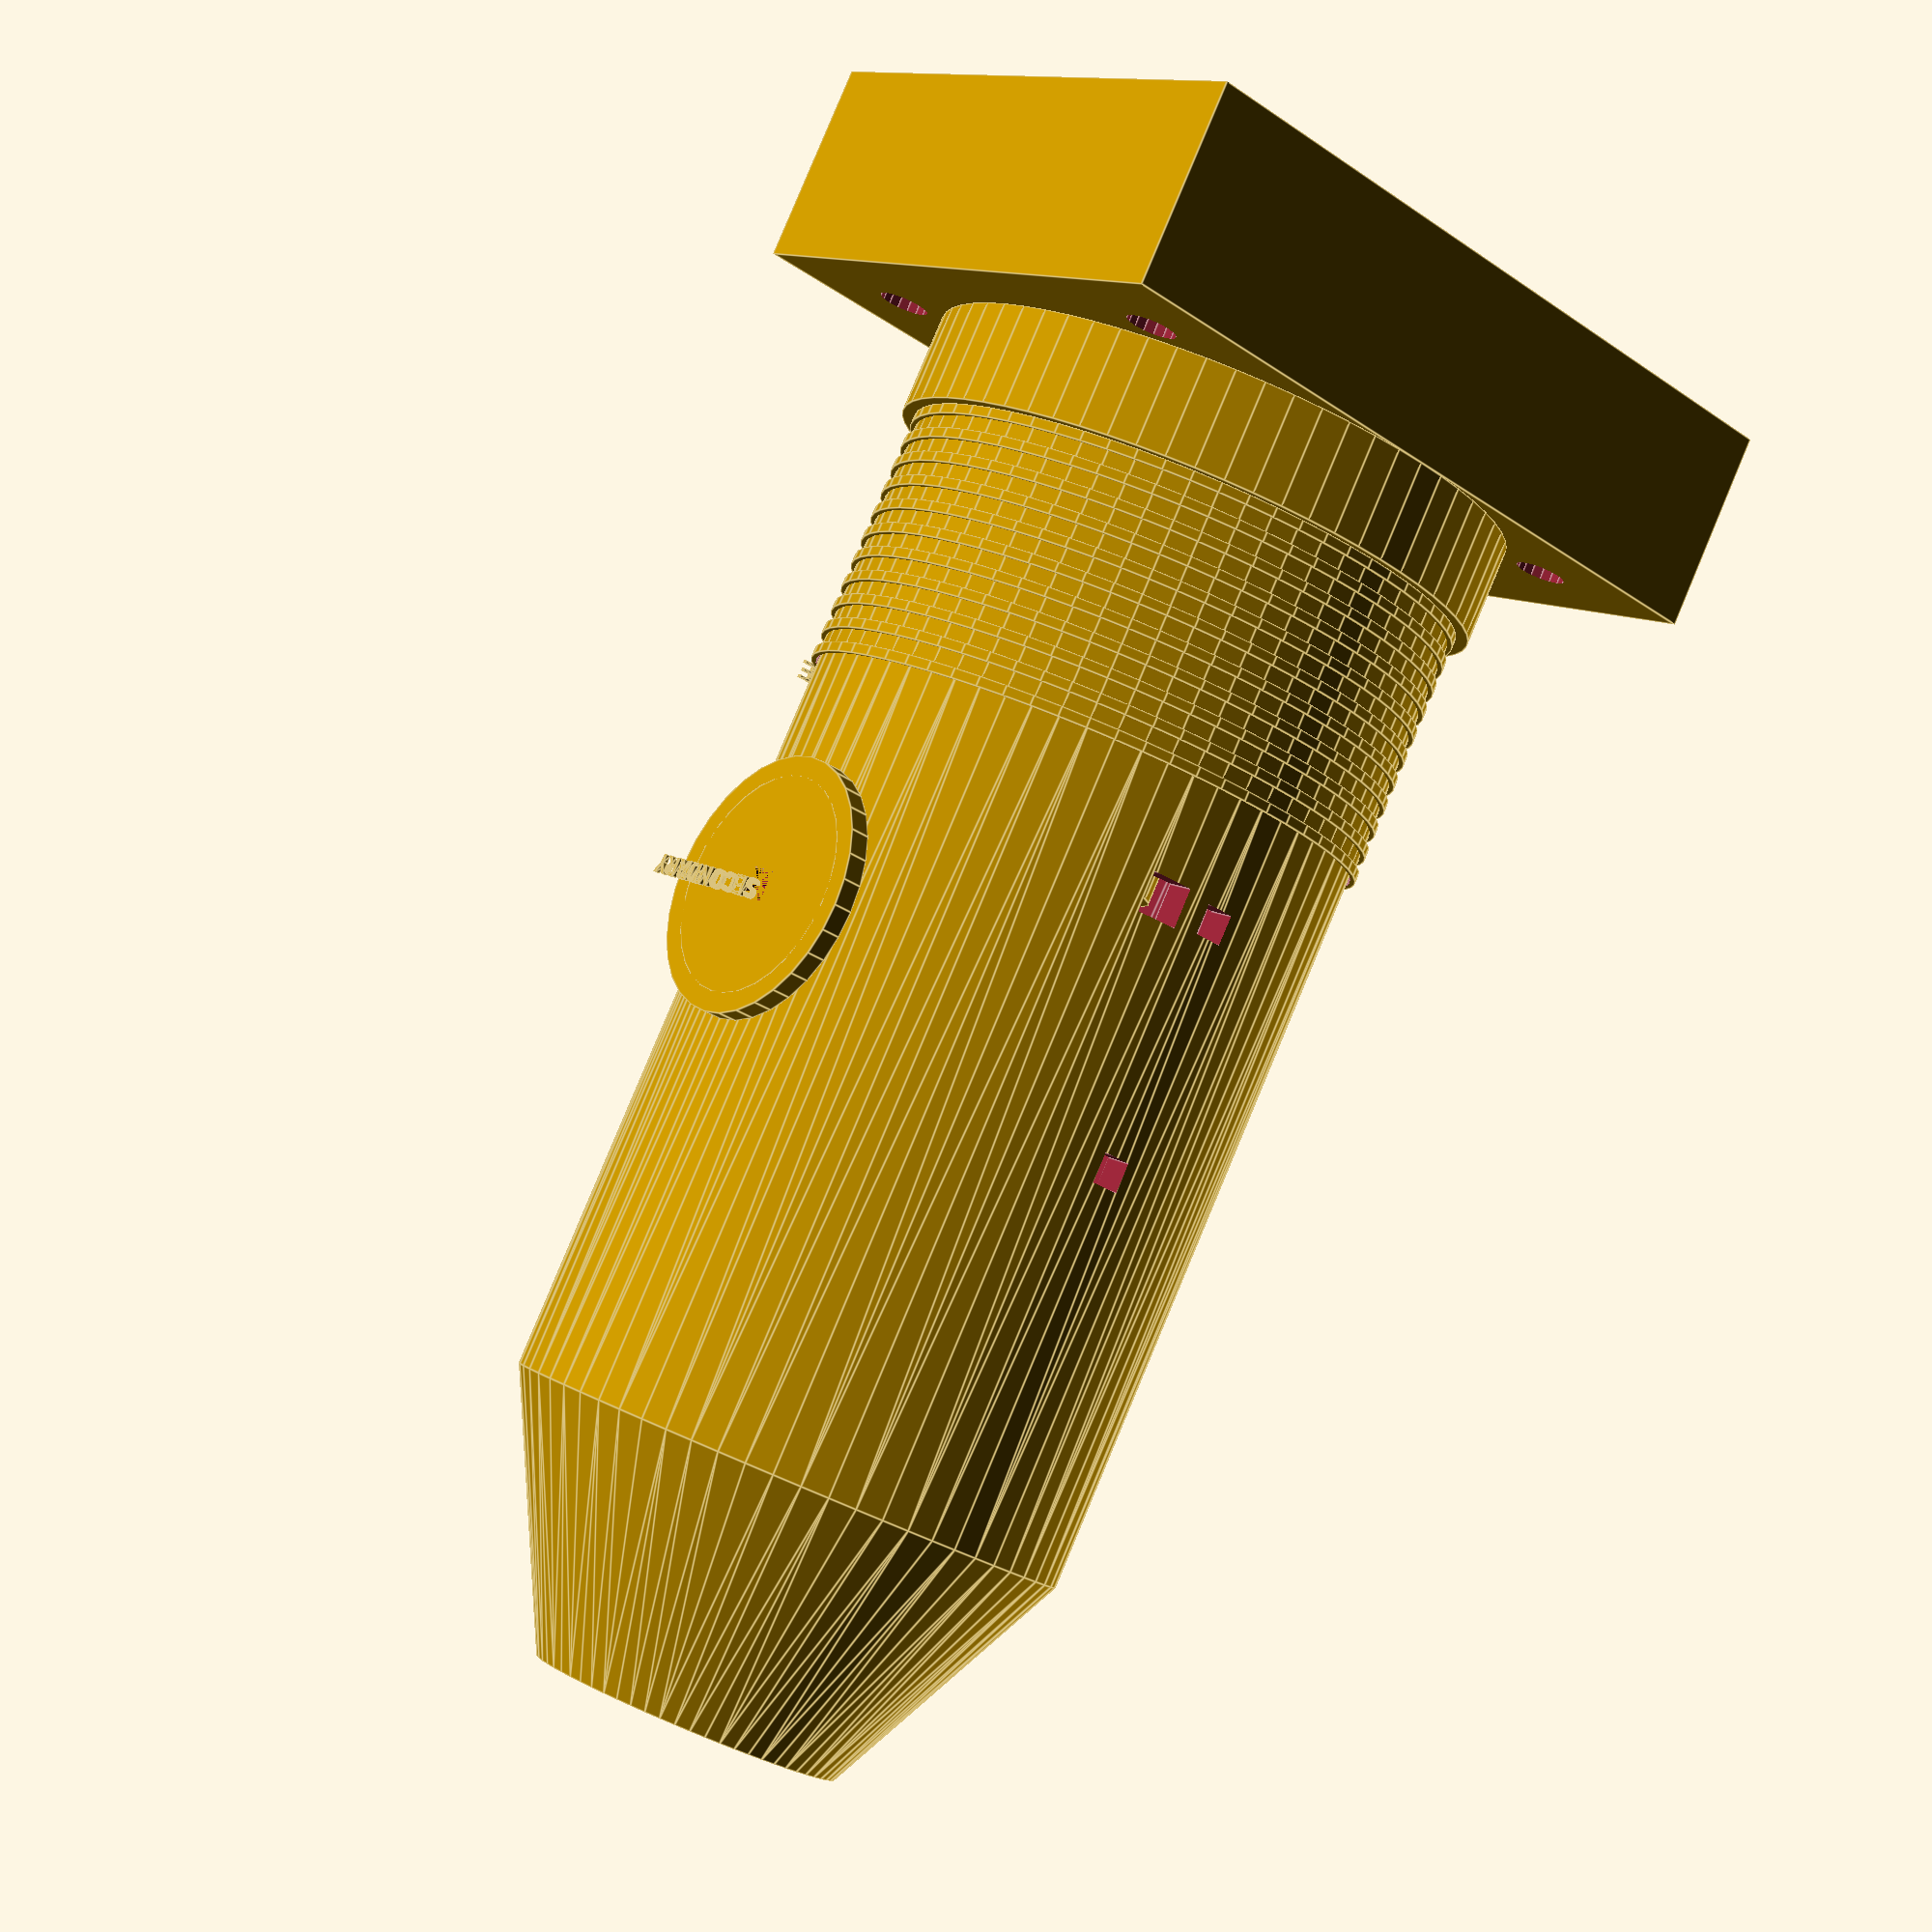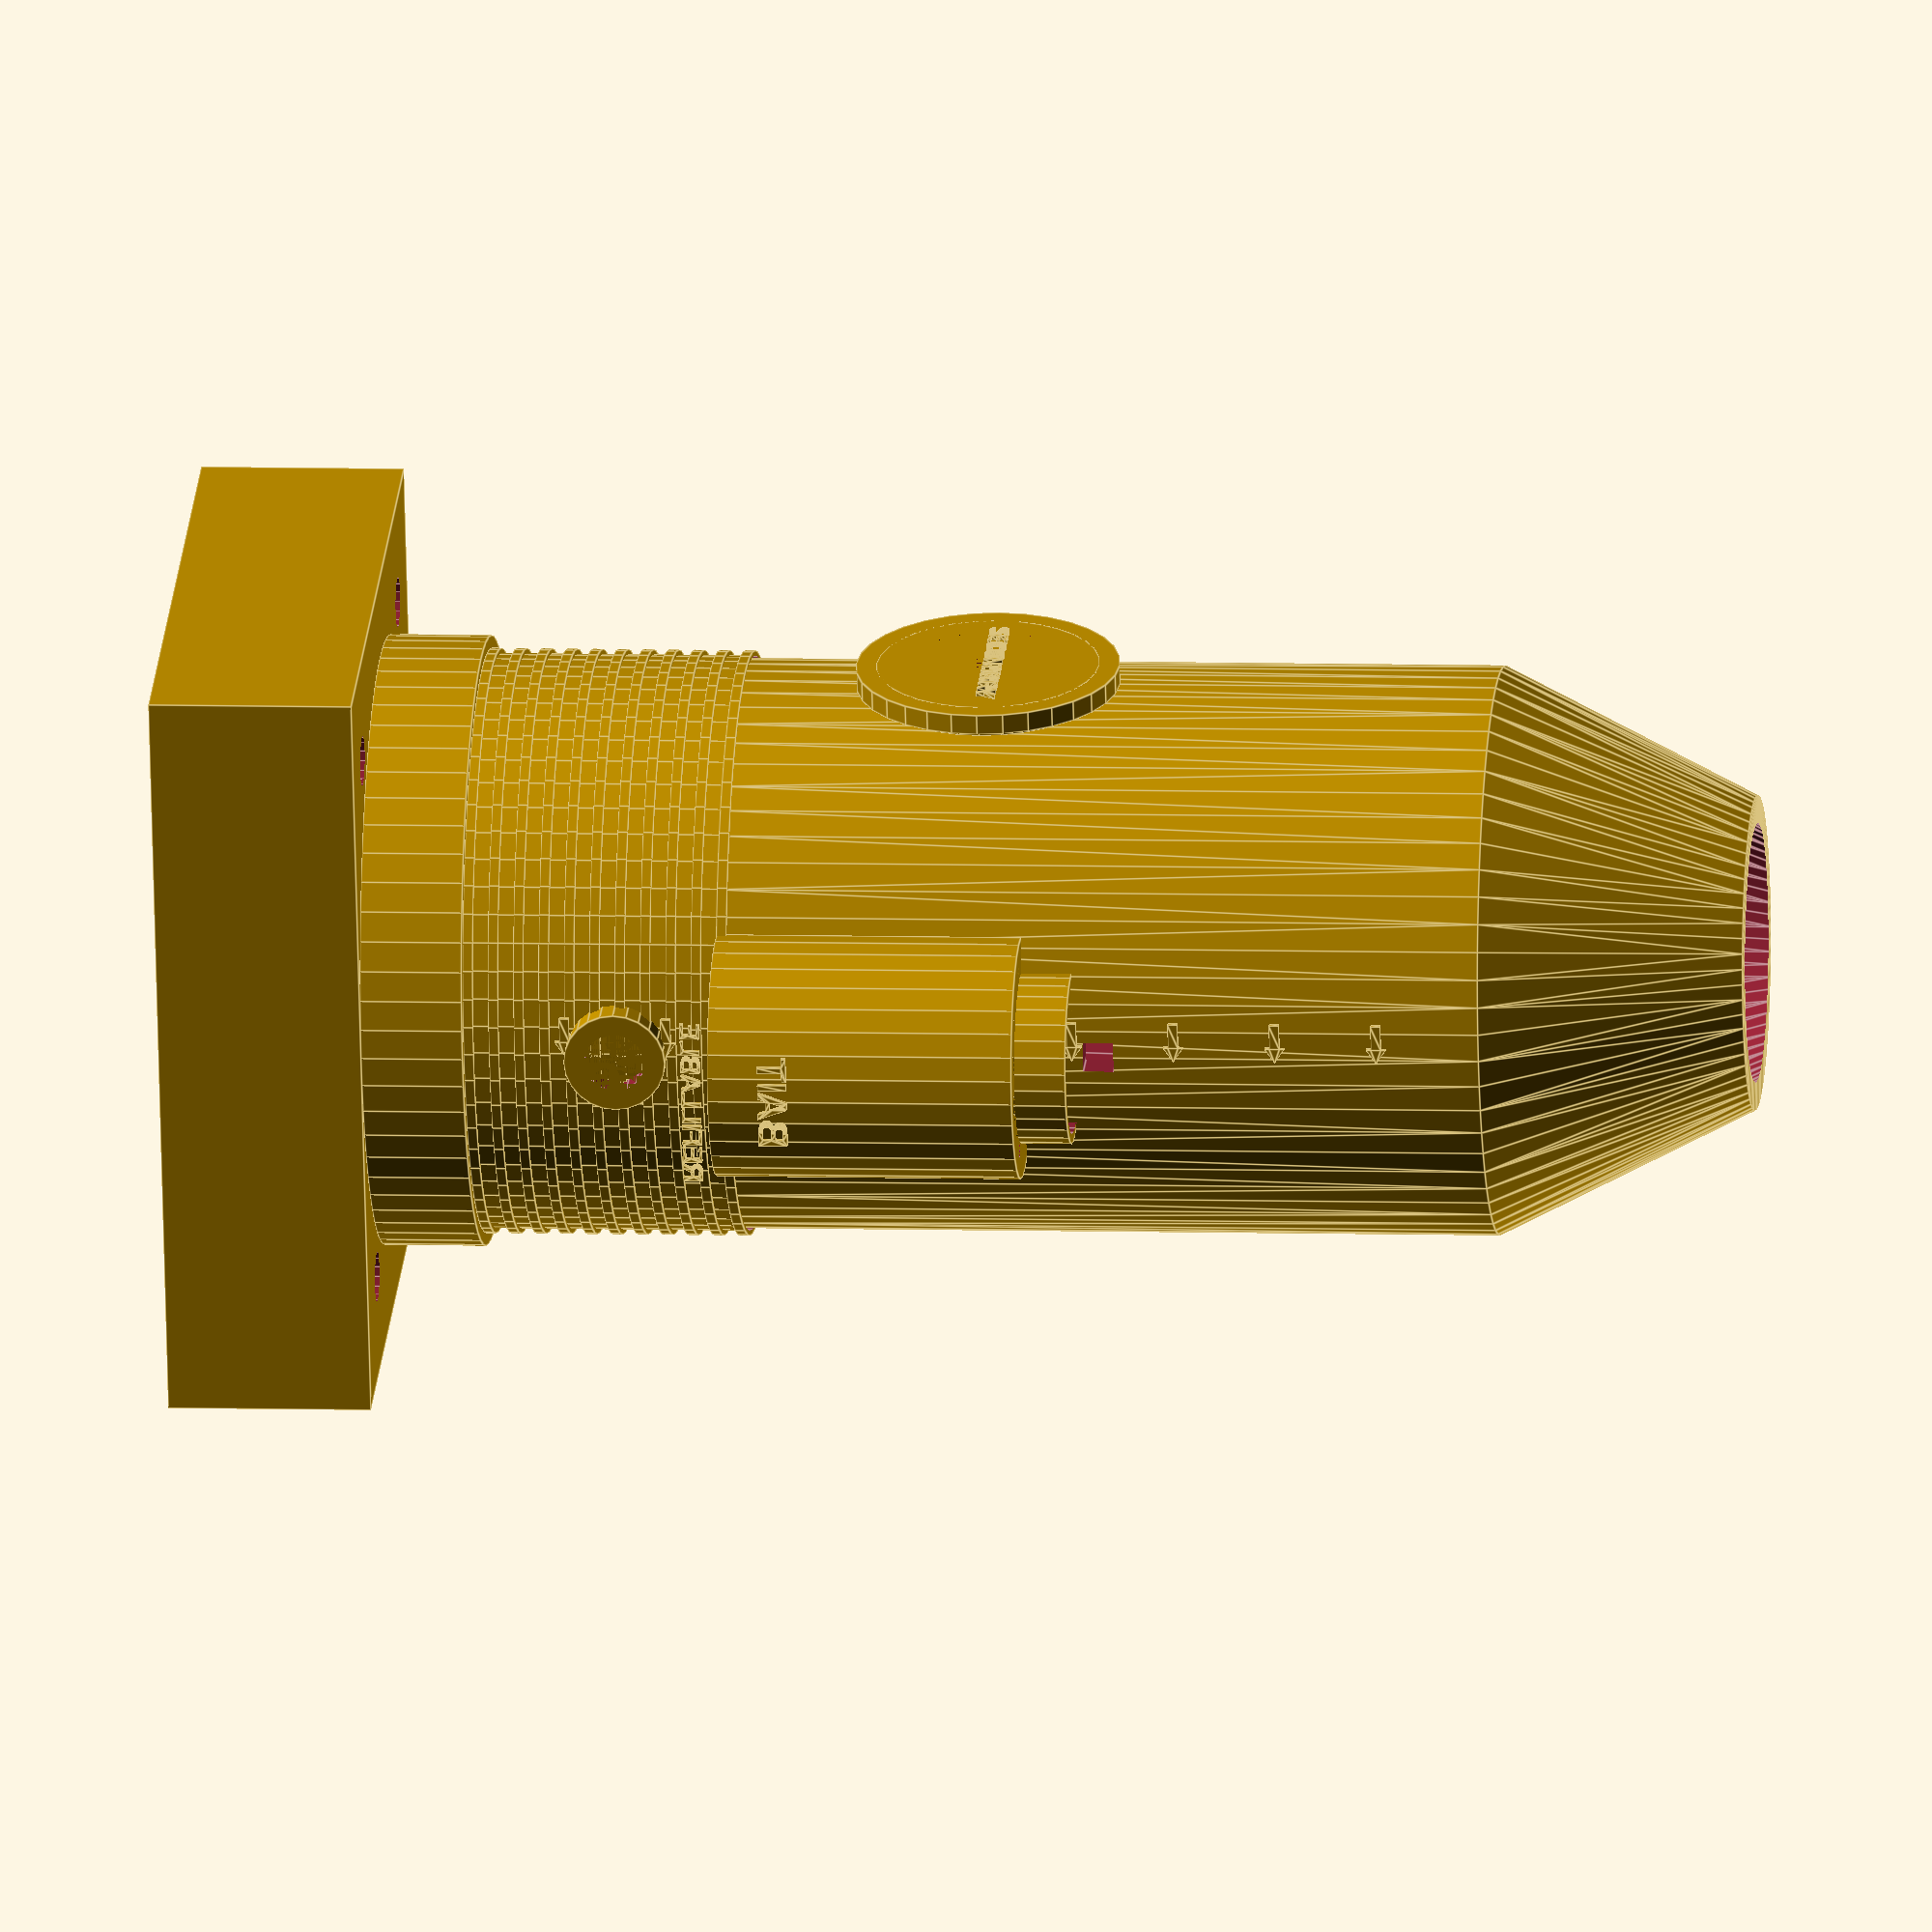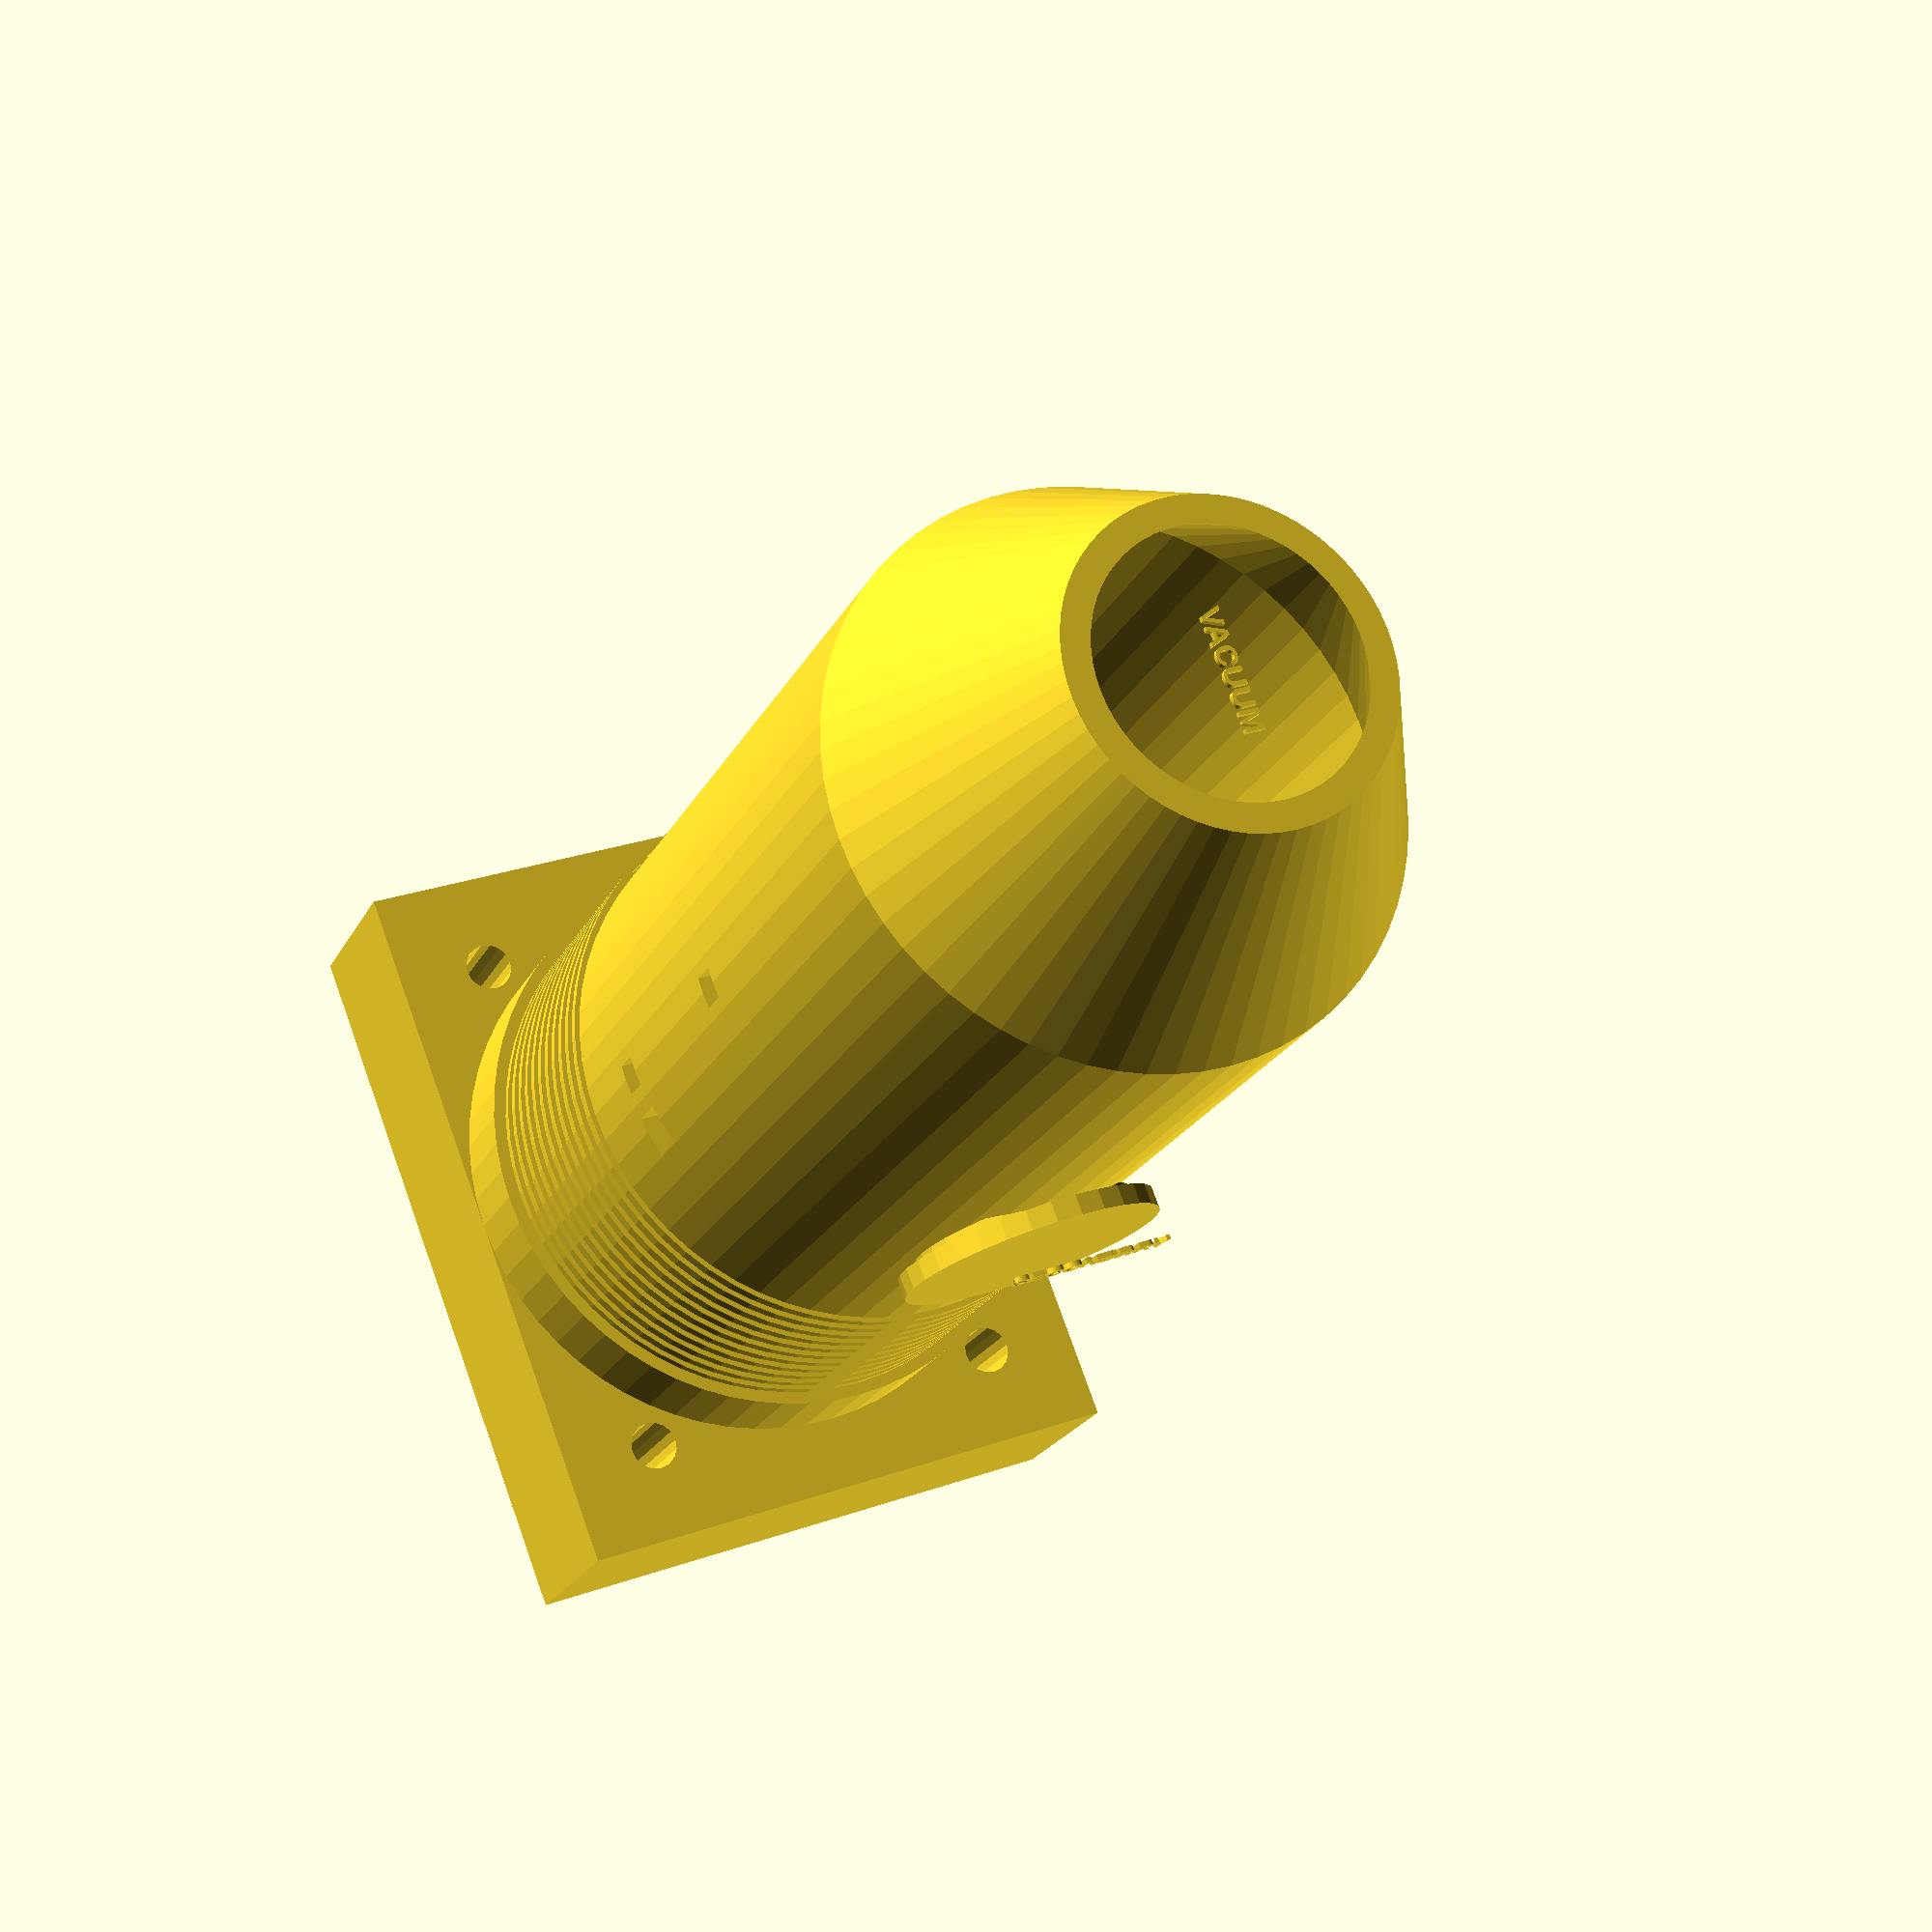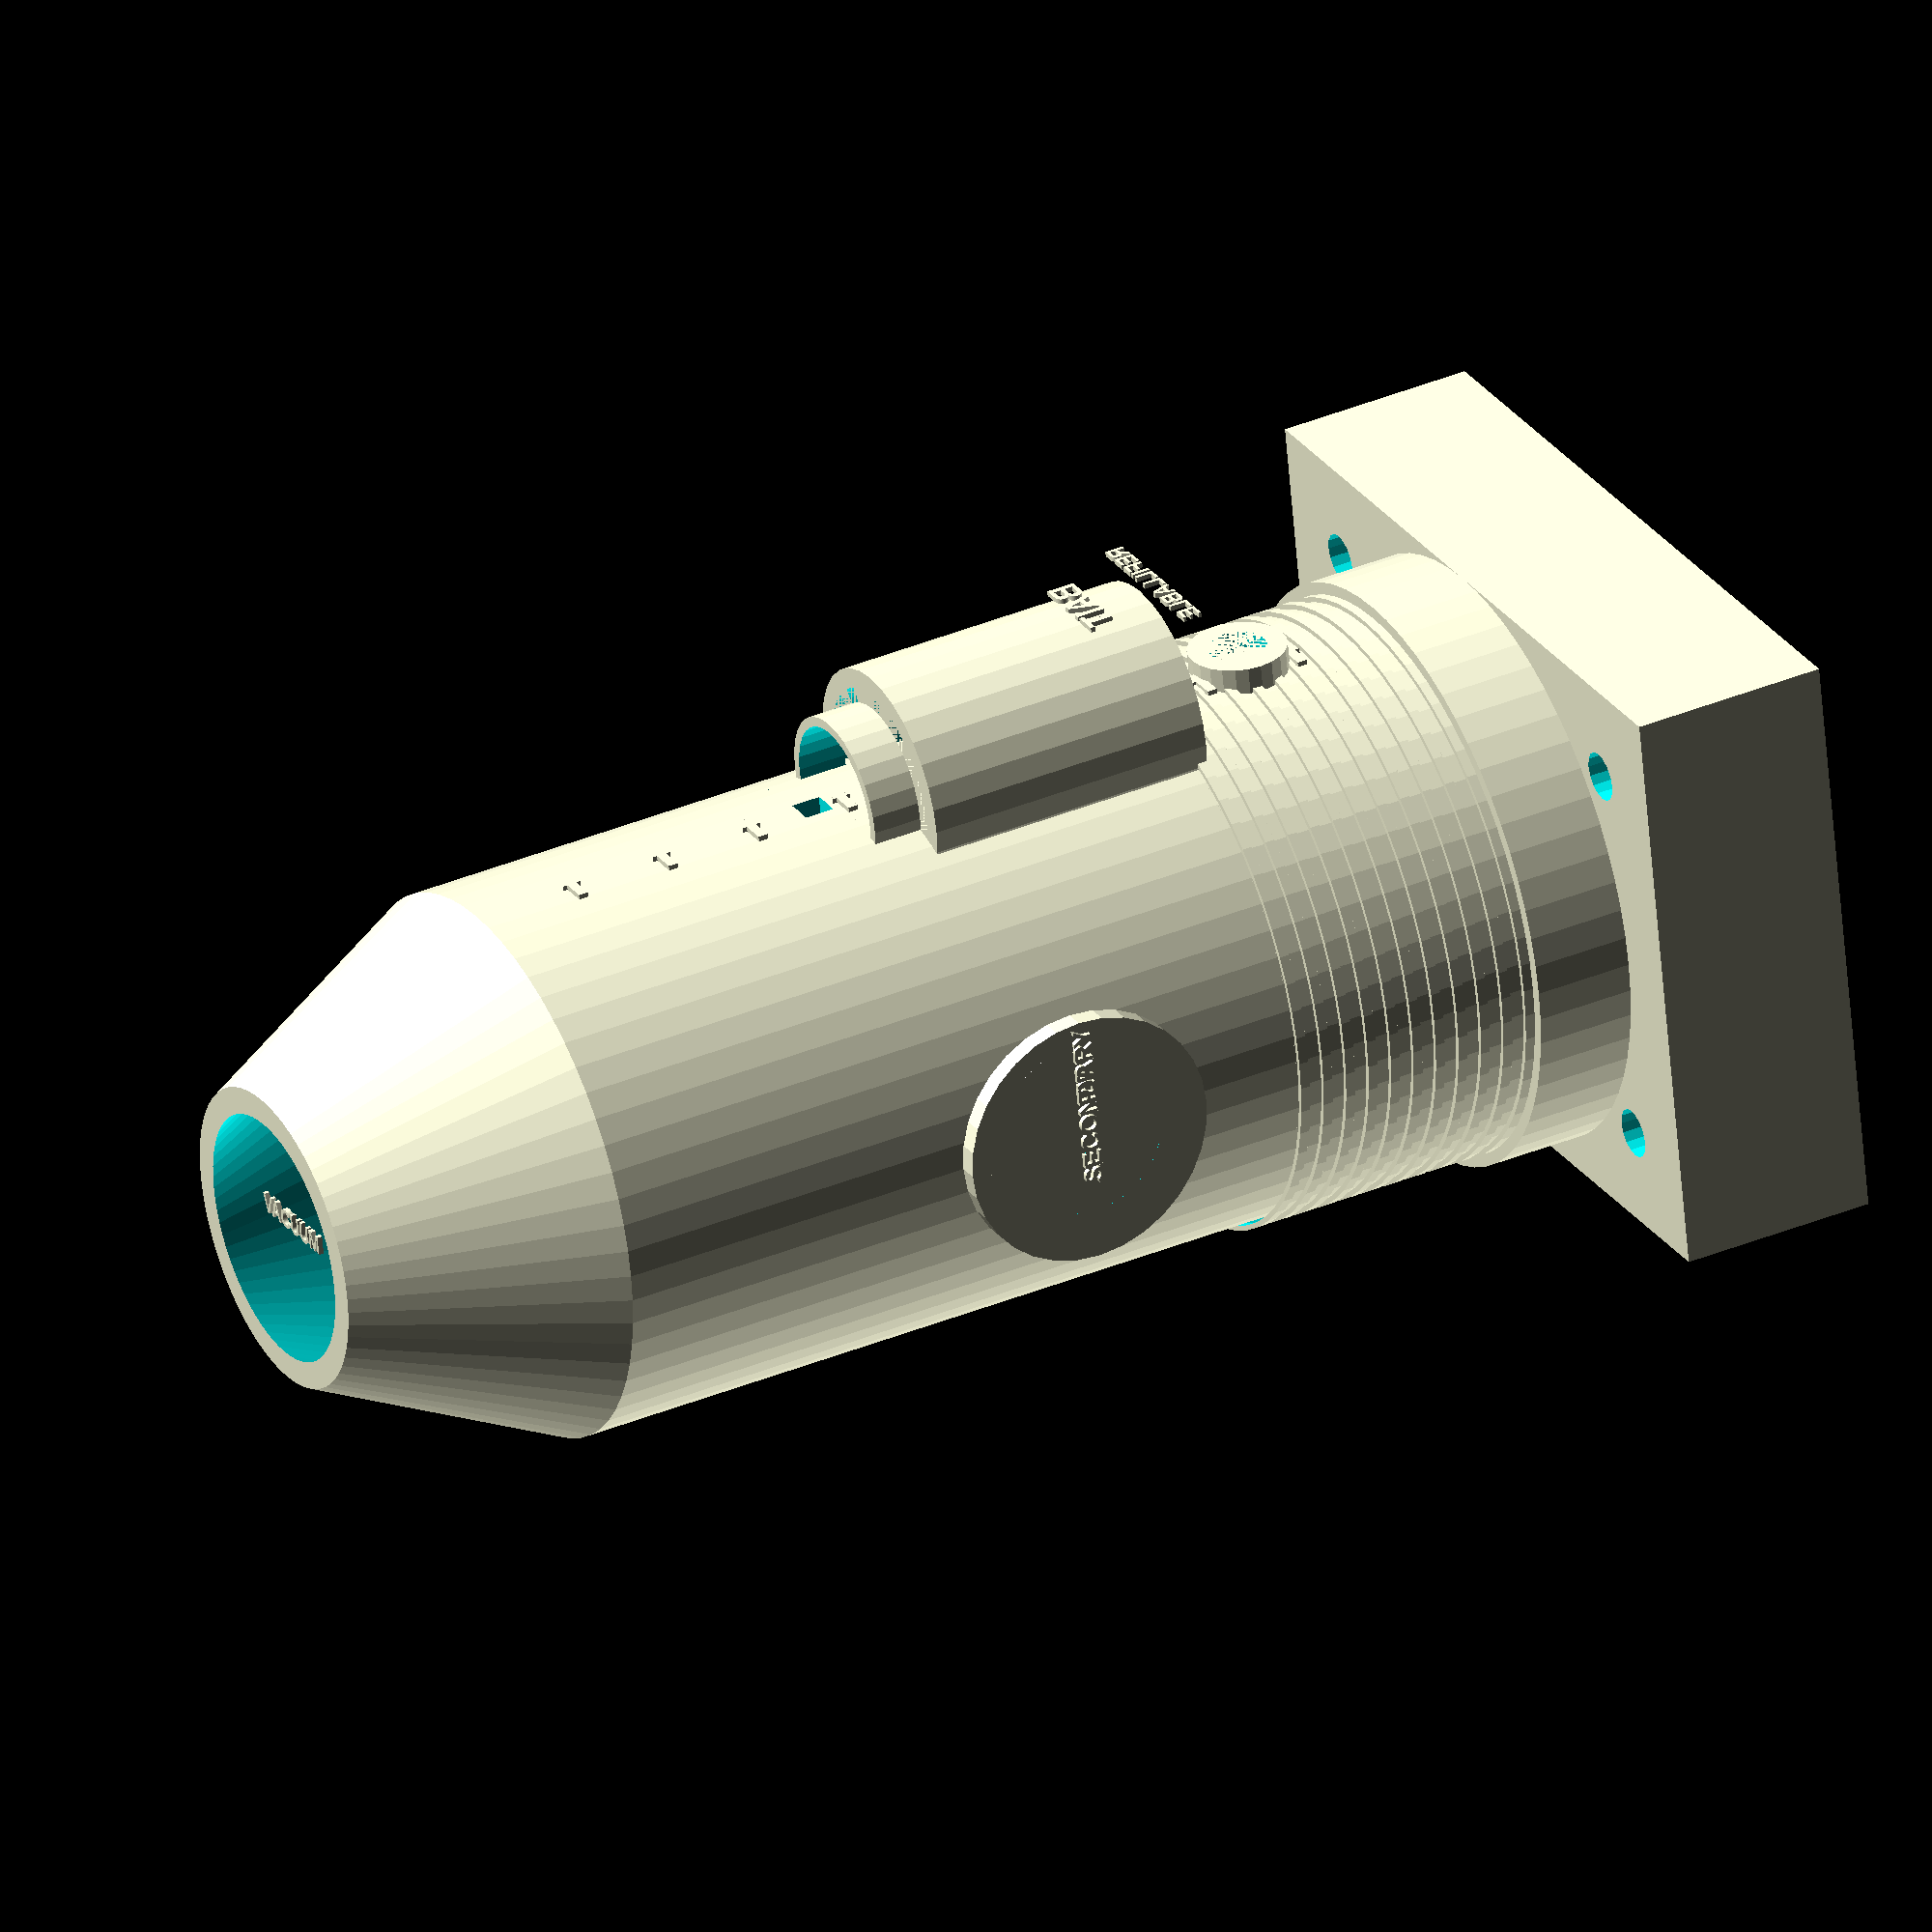
<openscad>
// ShopVac Rat Trap 2025 - Complete 3D Printed Trap Tube Assembly
// ====================================================================
// REVOLUTIONARY DESIGN: ELIMINATE PVC PIPE ENTIRELY!
// ====================================================================
// DATE: August 2025
// PHILOSOPHY: Complete 3D printed solution with integrated sensors and bait system
// BENEFITS: Perfect sensor integration, gnaw resistance, refillable bait, no pipe joints
// SENSORS: APDS9960 + PIR + VL53L0X + OV5640 integrated into tube walls
// FEATURES: External bait compartment, complete gnaw resistance, embedded labels
// ====================================================================

// ========== DESIGN PHILOSOPHY ==========
// This design eliminates all PVC pipe components and creates a complete
// 3D printed trap tube with the following advantages:
// 1. Perfect sensor integration - sensors designed into walls during printing
// 2. No pipe joints or couplings to fail or leak
// 3. Custom internal geometry optimized for rodent capture
// 4. Uniform gnaw resistance throughout (no weak points)
// 5. Integrated bait compartment with external refill access
// 6. Professional appearance with embedded component labels
// 7. Single print operation vs. multiple assembly steps

// ========== FOUR-SENSOR DETECTION STRATEGY ==========
// Sequential detection as rodent progresses through tube:
// 1. ENTRANCE: Rodent enters through funnel opening (0mm)
// 2. BAIT ZONE: Accessible bait compartment at 50mm to attract rodent deeper
// 3. PRIMARY: APDS9960 proximity sensor at 75mm (tube top wall)
// 4. SECONDARY: PIR motion sensor at 100mm (tube side wall)
// 5. TERTIARY: VL53L0X ToF sensor at 125mm (tube bottom wall)
// 6. EVIDENCE: OV5640 camera at 75mm (tube top wall, offset from APDS9960)
// 7. VACUUM ACTIVATION: 2 of 3 sensors must confirm detection
// 8. EXIT: High-flow vacuum connection at 200mm (tapered for maximum suction)

// ========== CORE PARAMETERS ==========

// Complete trap tube dimensions (optimized for 3D printing)
trap_tube_length = 250;      // mm - total length from entrance to vacuum connection
trap_tube_diameter = 100;    // mm - internal diameter (4" equivalent)
tube_wall_thickness = 6;     // mm - thick walls for gnaw resistance and sensor mounting
entrance_diameter = 85;      // mm - funnel entrance diameter
exit_diameter = 50;          // mm - tapered exit for maximum vacuum efficiency

// Gnaw resistance parameters (critical for outdoor use)
gnaw_guard_thickness = 8;    // mm - extra thick outer shell at vulnerable points
anti_gnaw_texture_depth = 1; // mm - surface texture depth to discourage gnawing
protective_ridge_spacing = 5; // mm - spacing of anti-gnaw ridges
hardened_zone_length = 50;   // mm - length of extra-thick entrance section

// Four-sensor positioning (integrated into tube walls)
apds_detection_position = 75;   // mm - APDS9960 position (primary detection)
pir_detection_position = 100;   // mm - PIR position (secondary confirmation)
tof_detection_position = 125;   // mm - VL53L0X position (tertiary backup)
camera_position = 75;           // mm - OV5640 position (evidence capture)

// Sensor housing parameters (integrated mounting)
sensor_housing_diameter = 32;   // mm - housing for standard sensors
sensor_housing_depth = 18;      // mm - depth for sensor and weatherproofing
camera_housing_diameter = 45;   // mm - larger housing for OV5640 camera
camera_housing_depth = 25;      // mm - depth for camera assembly and lens

// Bait compartment parameters (externally refillable)
bait_compartment_position = 50; // mm - position from entrance
bait_compartment_diameter = 40; // mm - internal diameter
bait_compartment_depth = 60;    // mm - depth into tube wall
bait_access_diameter = 30;      // mm - external access port diameter
bait_cap_thread_pitch = 2;      // mm - thread pitch for secure closure

// STEMMA QT hub housing (centralized sensor management)
qwiic_hub_position = 30;        // mm - position from entrance
qwiic_hub_width = 26;           // mm - STEMMA QT 5-Port Hub width
qwiic_hub_length = 26;          // mm - STEMMA QT 5-Port Hub length
qwiic_hub_thickness = 2;        // mm - PCB thickness with clearance

// Mounting and connection parameters
base_mount_width = 150;         // mm - stable base platform width
base_mount_depth = 120;         // mm - base platform depth
base_mount_height = 40;         // mm - base platform height
vacuum_connection_diameter = 38; // mm - standard shop vacuum hose connection

// Component identification parameters
label_depth = 1.0;              // mm - deeper embossed text for durability
label_font_size = 6;            // mm - larger font for outdoor visibility
label_font = "Liberation Sans:style=Bold"; // Font for clear visibility
small_label_size = 4;           // mm - smaller font for detailed labels

// Assembly and printing parameters
wall_minimum_thickness = 4;     // mm - minimum wall thickness anywhere
snap_tolerance = 0.15;          // mm - tighter tolerance for better weather sealing
print_layer_height = 0.25;      // mm - recommended layer height for strength
$fn = 64;                      // Higher resolution for smooth curves and threads

// Hardware variant selection
camera_variant = true;          // Include OV5640 5MP camera
environmental_sensors = true;   // Include BME280 environmental monitoring
bait_compartment_enabled = true; // Include refillable bait system

// ========== MAIN ASSEMBLY MODULE ==========

module complete_trap_tube_assembly() {
    union() {
        // Main trap tube with integrated sensors
        main_trap_tube();

        // Stable base platform for mounting
        base_mounting_platform();

        // External bait compartment with refill access
        if (bait_compartment_enabled) {
            external_bait_compartment();
        }

        // Sensor mounting and protection systems
        integrated_sensor_mounts();

        // Component identification labels throughout
        complete_labeling_system();

        // Cable management integrated into structure
        integrated_cable_management();
    }
}

// ========== MAIN TRAP TUBE STRUCTURE ==========

module main_trap_tube() {
    difference() {
        union() {
            // Main tube body with tapered entrance and exit
            main_tube_body();

            // Reinforced entrance section (gnaw resistance)
            reinforced_entrance_section();

            // Sensor mounting reinforcements
            sensor_mount_reinforcements();
        }

        // Internal cavity with optimized geometry
        internal_cavity_profile();

        // Sensor housing cavities
        all_sensor_cavities();

        // Bait compartment cavity
        if (bait_compartment_enabled) {
            bait_compartment_cavity();
        }

        // STEMMA QT hub cavity
        qwiic_hub_cavity();

        // Cable routing channels
        cable_routing_channels();

        // Vacuum connection
        vacuum_connection_cavity();
    }
}

module main_tube_body() {
    // Create smooth tapered tube from entrance to exit
    hull() {
        // Entrance end
        translate([0, 0, 0]) {
            cylinder(h = 20, d = entrance_diameter + 2*tube_wall_thickness, $fn = $fn);
        }

        // Main section
        translate([0, 0, 50]) {
            cylinder(h = trap_tube_length - 100,
                    d = trap_tube_diameter + 2*tube_wall_thickness, $fn = $fn);
        }

        // Exit end (tapered for vacuum efficiency)
        translate([0, 0, trap_tube_length - 30]) {
            cylinder(h = 30, d = exit_diameter + 2*tube_wall_thickness, $fn = $fn);
        }
    }
}

module reinforced_entrance_section() {
    // Extra-thick gnaw-resistant entrance
    translate([0, 0, 0]) {
        difference() {
            cylinder(h = hardened_zone_length,
                    d = entrance_diameter + 2*(tube_wall_thickness + gnaw_guard_thickness),
                    $fn = $fn);
            cylinder(h = hardened_zone_length + 2,
                    d = entrance_diameter + 2*tube_wall_thickness, $fn = $fn);
        }
    }

    // Anti-gnaw surface texture
    for (z = [0:protective_ridge_spacing:hardened_zone_length]) {
        translate([0, 0, z]) {
            difference() {
                cylinder(h = 2,
                        d = entrance_diameter + 2*(tube_wall_thickness + gnaw_guard_thickness + anti_gnaw_texture_depth),
                        $fn = $fn);
                cylinder(h = 3,
                        d = entrance_diameter + 2*(tube_wall_thickness + gnaw_guard_thickness),
                        $fn = $fn);
            }
        }
    }
}

module internal_cavity_profile() {
    // Optimized internal geometry for rodent movement and vacuum flow
    hull() {
        // Entrance funnel
        translate([0, 0, -1]) {
            cylinder(h = 30, d = entrance_diameter, $fn = $fn);
        }

        // Main detection zone
        translate([0, 0, 30]) {
            cylinder(h = trap_tube_length - 80, d = trap_tube_diameter, $fn = $fn);
        }

        // Exit taper for maximum vacuum efficiency
        translate([0, 0, trap_tube_length - 50]) {
            cylinder(h = 51, d = exit_diameter, $fn = $fn);
        }
    }
}

// ========== INTEGRATED SENSOR SYSTEMS ==========

module all_sensor_cavities() {
    // APDS9960 cavity (TOP of tube)
    translate([0, 0, apds_detection_position]) {
        translate([0, 0, trap_tube_diameter/2 + tube_wall_thickness - sensor_housing_depth]) {
            cylinder(h = sensor_housing_depth + 2, d = sensor_housing_diameter, $fn = 32);
        }
    }

    // PIR cavity (SIDE of tube)
    translate([0, 0, pir_detection_position]) {
        translate([trap_tube_diameter/2 + tube_wall_thickness - sensor_housing_depth, 0, 0]) {
            rotate([0, 90, 0]) {
                cylinder(h = sensor_housing_depth + 2, d = sensor_housing_diameter, $fn = 32);
            }
        }
    }

    // VL53L0X cavity (BOTTOM of tube)
    translate([0, 0, tof_detection_position]) {
        translate([0, 0, -trap_tube_diameter/2 - tube_wall_thickness + sensor_housing_depth]) {
            cylinder(h = sensor_housing_depth + 2, d = sensor_housing_diameter, $fn = 32);
        }
    }

    // OV5640 camera cavity (TOP of tube, offset from APDS9960)
    if (camera_variant) {
        translate([0, 0, camera_position]) {
            translate([25, 0, trap_tube_diameter/2 + tube_wall_thickness - camera_housing_depth]) {
                cylinder(h = camera_housing_depth + 2, d = camera_housing_diameter, $fn = 32);
            }
        }
    }
}

module integrated_sensor_mounts() {
    // APDS9960 mounting ring (TOP)
    translate([0, 0, apds_detection_position]) {
        translate([0, 0, trap_tube_diameter/2 + tube_wall_thickness - 2]) {
            difference() {
                cylinder(h = 6, d = sensor_housing_diameter + 12, $fn = 32);
                cylinder(h = 8, d = sensor_housing_diameter, $fn = 32);
            }
        }
    }

    // PIR mounting ring (SIDE)
    translate([0, 0, pir_detection_position]) {
        translate([trap_tube_diameter/2 + tube_wall_thickness - 2, 0, 0]) {
            rotate([0, 90, 0]) {
                difference() {
                    cylinder(h = 6, d = sensor_housing_diameter + 12, $fn = 32);
                    cylinder(h = 8, d = sensor_housing_diameter, $fn = 32);
                }
            }
        }
    }

    // VL53L0X mounting ring (BOTTOM)
    translate([0, 0, tof_detection_position]) {
        translate([0, 0, -trap_tube_diameter/2 - tube_wall_thickness - 4]) {
            difference() {
                cylinder(h = 6, d = sensor_housing_diameter + 12, $fn = 32);
                cylinder(h = 8, d = sensor_housing_diameter, $fn = 32);
            }
        }
    }

    // OV5640 camera mounting ring (TOP, offset)
    if (camera_variant) {
        translate([0, 0, camera_position]) {
            translate([25, 0, trap_tube_diameter/2 + tube_wall_thickness - 2]) {
                difference() {
                    cylinder(h = 8, d = camera_housing_diameter + 12, $fn = 32);
                    cylinder(h = 10, d = camera_housing_diameter, $fn = 32);
                }
            }
        }
    }
}

// ========== EXTERNAL BAIT COMPARTMENT SYSTEM ==========

module external_bait_compartment() {
    translate([0, 0, bait_compartment_position]) {
        translate([0, trap_tube_diameter/2 + tube_wall_thickness, 0]) {
            difference() {
                union() {
                    // Main bait compartment housing
                    cylinder(h = bait_compartment_depth, d = bait_compartment_diameter + 8, $fn = 32);

                    // External access port
                    translate([0, 0, bait_compartment_depth - 10]) {
                        cylinder(h = 20, d = bait_access_diameter + 4, $fn = 32);
                    }
                }

                // Internal bait cavity
                translate([0, 0, 4]) {
                    cylinder(h = bait_compartment_depth - 4, d = bait_compartment_diameter, $fn = 32);
                }

                // Access port with threads
                translate([0, 0, bait_compartment_depth - 5]) {
                    cylinder(h = 25, d = bait_access_diameter, $fn = 32);
                }

                // Thread pattern for secure cap
                for (thread_turn = [0:bait_cap_thread_pitch:20]) {
                    translate([0, 0, bait_compartment_depth + thread_turn]) {
                        rotate([0, 0, thread_turn * 360 / bait_cap_thread_pitch]) {
                            translate([bait_access_diameter/2 - 1, 0, 0]) {
                                cube([2, 1, 1], center = true);
                            }
                        }
                    }
                }
            }
        }
    }
}

module bait_compartment_cavity() {
    // Internal connection from bait compartment to main tube
    translate([0, 0, bait_compartment_position]) {
        translate([0, trap_tube_diameter/2 - 5, 0]) {
            rotate([90, 0, 0]) {
                cylinder(h = 15, d = 20, $fn = 24);
            }
        }
    }
}

// ========== STEMMA QT HUB HOUSING ==========

module qwiic_hub_cavity() {
    translate([0, 0, qwiic_hub_position]) {
        translate([0, 0, 0]) {
            cube([qwiic_hub_width + 2, qwiic_hub_length + 2, qwiic_hub_thickness + 2], center = true);
        }
    }
}

// ========== BASE MOUNTING PLATFORM ==========

module base_mounting_platform() {
    translate([0, 0, -base_mount_height]) {
        difference() {
            union() {
                // Main base platform
                cube([base_mount_width, base_mount_depth, base_mount_height], center = true);

                // Tube connection reinforcement
                translate([0, 0, base_mount_height/2]) {
                    cylinder(h = 20, d = trap_tube_diameter + 20, $fn = $fn);
                }
            }

            // Drainage holes
            for (x = [-40, 0, 40]) {
                for (y = [-30, 0, 30]) {
                    translate([x, y, -base_mount_height/2 - 1]) {
                        cylinder(h = 10, d = 8, $fn = 16);
                    }
                }
            }

            // Mounting holes for ground anchoring
            for (x = [-base_mount_width/2 + 20, base_mount_width/2 - 20]) {
                for (y = [-base_mount_depth/2 + 20, base_mount_depth/2 - 20]) {
                    translate([x, y, -base_mount_height/2 - 1]) {
                        cylinder(h = base_mount_height + 2, d = 10, $fn = 16);
                    }
                }
            }
        }
    }
}

// ========== VACUUM CONNECTION ==========

module vacuum_connection_cavity() {
    translate([0, 0, trap_tube_length - 20]) {
        cylinder(h = 25, d = vacuum_connection_diameter, $fn = 32);
    }
}

// ========== COMPREHENSIVE LABELING SYSTEM ==========

module complete_labeling_system() {
    // Main system identification
    translate([0, base_mount_depth/2 - 5, -base_mount_height + 2]) {
        rotate([90, 0, 0]) {
            linear_extrude(height = label_depth) {
                text("RAT TRAP 2025", size = label_font_size, font = label_font, halign = "center");
            }
        }
    }

    translate([0, base_mount_depth/2 - 5, -base_mount_height + 10]) {
        rotate([90, 0, 0]) {
            linear_extrude(height = label_depth) {
                text("4-SENSOR INTEGRATED", size = small_label_size, font = label_font, halign = "center");
            }
        }
    }

    // Sensor position labels
    sensor_position_labels();

    // Bait compartment labels
    if (bait_compartment_enabled) {
        bait_compartment_labels();
    }

    // Safety and operational labels
    safety_operational_labels();

    // Directional flow indicators
    flow_direction_indicators();
}

module sensor_position_labels() {
    // APDS9960 label (TOP)
    translate([15, 0, apds_detection_position + trap_tube_diameter/2 + tube_wall_thickness + 8]) {
        rotate([0, 0, 0]) {
            linear_extrude(height = label_depth) {
                text("APDS9960", size = small_label_size, font = label_font, halign = "center");
            }
        }
    }

    translate([12, 0, apds_detection_position + trap_tube_diameter/2 + tube_wall_thickness + 14]) {
        rotate([0, 0, 0]) {
            linear_extrude(height = label_depth) {
                text("PRIMARY", size = small_label_size, font = label_font, halign = "center");
            }
        }
    }

    // PIR label (SIDE)
    translate([trap_tube_diameter/2 + tube_wall_thickness + 8, 15, pir_detection_position]) {
        rotate([0, 0, 90]) {
            rotate([90, 0, 0]) {
                linear_extrude(height = label_depth) {
                    text("PIR", size = small_label_size, font = label_font, halign = "center");
                }
            }
        }
    }

    translate([trap_tube_diameter/2 + tube_wall_thickness + 8, 10, pir_detection_position]) {
        rotate([0, 0, 90]) {
            rotate([90, 0, 0]) {
                linear_extrude(height = label_depth) {
                    text("SECONDARY", size = small_label_size, font = label_font, halign = "center");
                }
            }
        }
    }

    // VL53L0X label (BOTTOM)
    translate([15, 0, tof_detection_position - trap_tube_diameter/2 - tube_wall_thickness - 16]) {
        rotate([0, 0, 0]) {
            linear_extrude(height = label_depth) {
                text("VL53L0X", size = small_label_size, font = label_font, halign = "center");
            }
        }
    }

    translate([12, 0, tof_detection_position - trap_tube_diameter/2 - tube_wall_thickness - 22]) {
        rotate([0, 0, 0]) {
            linear_extrude(height = label_depth) {
                text("TERTIARY", size = small_label_size, font = label_font, halign = "center");
            }
        }
    }

    // OV5640 camera label (TOP, offset)
    if (camera_variant) {
        translate([35, 0, camera_position + trap_tube_diameter/2 + tube_wall_thickness + 12]) {
            rotate([0, 0, 0]) {
                linear_extrude(height = label_depth) {
                    text("OV5640", size = small_label_size, font = label_font, halign = "center");
                }
            }
        }

        translate([32, 0, camera_position + trap_tube_diameter/2 + tube_wall_thickness + 18]) {
            rotate([0, 0, 0]) {
                linear_extrude(height = label_depth) {
                    text("CAMERA", size = small_label_size, font = label_font, halign = "center");
                }
            }
        }
    }
}

module bait_compartment_labels() {
    translate([0, trap_tube_diameter/2 + tube_wall_thickness + 25, bait_compartment_position + 10]) {
        rotate([90, 0, 0]) {
            linear_extrude(height = label_depth) {
                text("BAIT", size = label_font_size, font = label_font, halign = "center");
            }
        }
    }

    translate([0, trap_tube_diameter/2 + tube_wall_thickness + 25, bait_compartment_position - 5]) {
        rotate([90, 0, 0]) {
            linear_extrude(height = label_depth) {
                text("REFILLABLE", size = small_label_size, font = label_font, halign = "center");
            }
        }
    }
}

module safety_operational_labels() {
    // Vacuum connection label
    translate([0, 0, trap_tube_length - 5]) {
        rotate([0, 0, 0]) {
            linear_extrude(height = label_depth) {
                text("VACUUM", size = small_label_size, font = label_font, halign = "center");
            }
        }
    }

    // Entry direction label
    translate([0, 0, 10]) {
        rotate([0, 0, 0]) {
            linear_extrude(height = label_depth) {
                text("ENTRY", size = small_label_size, font = label_font, halign = "center");
            }
        }
    }
}

module flow_direction_indicators() {
    // Arrow indicators showing rodent path
    for (z = [20, 40, 60, 80, 120, 140, 160, 180]) {
        translate([0, trap_tube_diameter/2 + tube_wall_thickness + 2, z]) {
            rotate([90, 0, 0]) {
                linear_extrude(height = label_depth) {
                    polygon(points=[[0,0], [3,2], [3,1], [8,1], [8,-1], [3,-1], [3,-2]]);
                }
            }
        }
    }
}

// ========== CABLE MANAGEMENT ==========

module cable_routing_channels() {
    // Main cable channel from STEMMA QT hub to external connection
    translate([0, 0, qwiic_hub_position]) {
        translate([0, trap_tube_diameter/2, 0]) {
            rotate([90, 0, 0]) {
                cylinder(h = tube_wall_thickness + 10, d = 12, $fn = 16);
            }
        }
    }

    // Individual sensor cable channels
    sensor_cable_channels();
}

module sensor_cable_channels() {
    // APDS9960 cable channel
    translate([0, 0, apds_detection_position]) {
        translate([0, 0, 0]) {
            cube([6, trap_tube_diameter + 20, 6], center = true);
        }
    }

    // PIR cable channel
    translate([0, 0, pir_detection_position]) {
        translate([0, 0, 0]) {
            cube([trap_tube_diameter + 20, 6, 6], center = true);
        }
    }

    // VL53L0X cable channel
    translate([0, 0, tof_detection_position]) {
        translate([0, 0, 0]) {
            cube([6, trap_tube_diameter + 20, 6], center = true);
        }
    }

    // Camera cable channel (when enabled)
    if (camera_variant) {
        translate([0, 0, camera_position]) {
            translate([12, 0, 0]) {
                cube([8, trap_tube_diameter + 20, 8], center = true);
            }
        }
    }
}

module integrated_cable_management() {
    // External cable strain relief
    translate([0, trap_tube_diameter/2 + tube_wall_thickness + 5, qwiic_hub_position]) {
        rotate([90, 0, 0]) {
            difference() {
                cylinder(h = 15, d = 20, $fn = 24);
                cylinder(h = 17, d = 12, $fn = 16);
            }
        }
    }

    // Protective cable conduit
    translate([0, trap_tube_diameter/2 + tube_wall_thickness, qwiic_hub_position]) {
        rotate([90, 0, 0]) {
            difference() {
                cylinder(h = 30, d = 16, $fn = 24);
                cylinder(h = 32, d = 12, $fn = 16);
            }
        }
    }
}

module sensor_mount_reinforcements() {
    // Additional structural reinforcement around sensor mounts
    // APDS9960 reinforcement
    translate([0, 0, apds_detection_position]) {
        translate([0, 0, trap_tube_diameter/2 + tube_wall_thickness]) {
            cylinder(h = 4, d = sensor_housing_diameter + 20, $fn = 32);
        }
    }

    // PIR reinforcement
    translate([0, 0, pir_detection_position]) {
        translate([trap_tube_diameter/2 + tube_wall_thickness, 0, 0]) {
            rotate([0, 90, 0]) {
                cylinder(h = 4, d = sensor_housing_diameter + 20, $fn = 32);
            }
        }
    }

    // VL53L0X reinforcement
    translate([0, 0, tof_detection_position]) {
        translate([0, 0, -trap_tube_diameter/2 - tube_wall_thickness - 4]) {
            cylinder(h = 4, d = sensor_housing_diameter + 20, $fn = 32);
        }
    }
}

// ========== ASSEMBLY CALL ==========

// Generate the complete assembly
complete_trap_tube_assembly();

</openscad>
<views>
elev=275.8 azim=218.8 roll=22.7 proj=p view=edges
elev=173.8 azim=73.2 roll=264.8 proj=o view=edges
elev=201.5 azim=248.9 roll=200.3 proj=p view=solid
elev=142.7 azim=170.1 roll=118.1 proj=o view=wireframe
</views>
